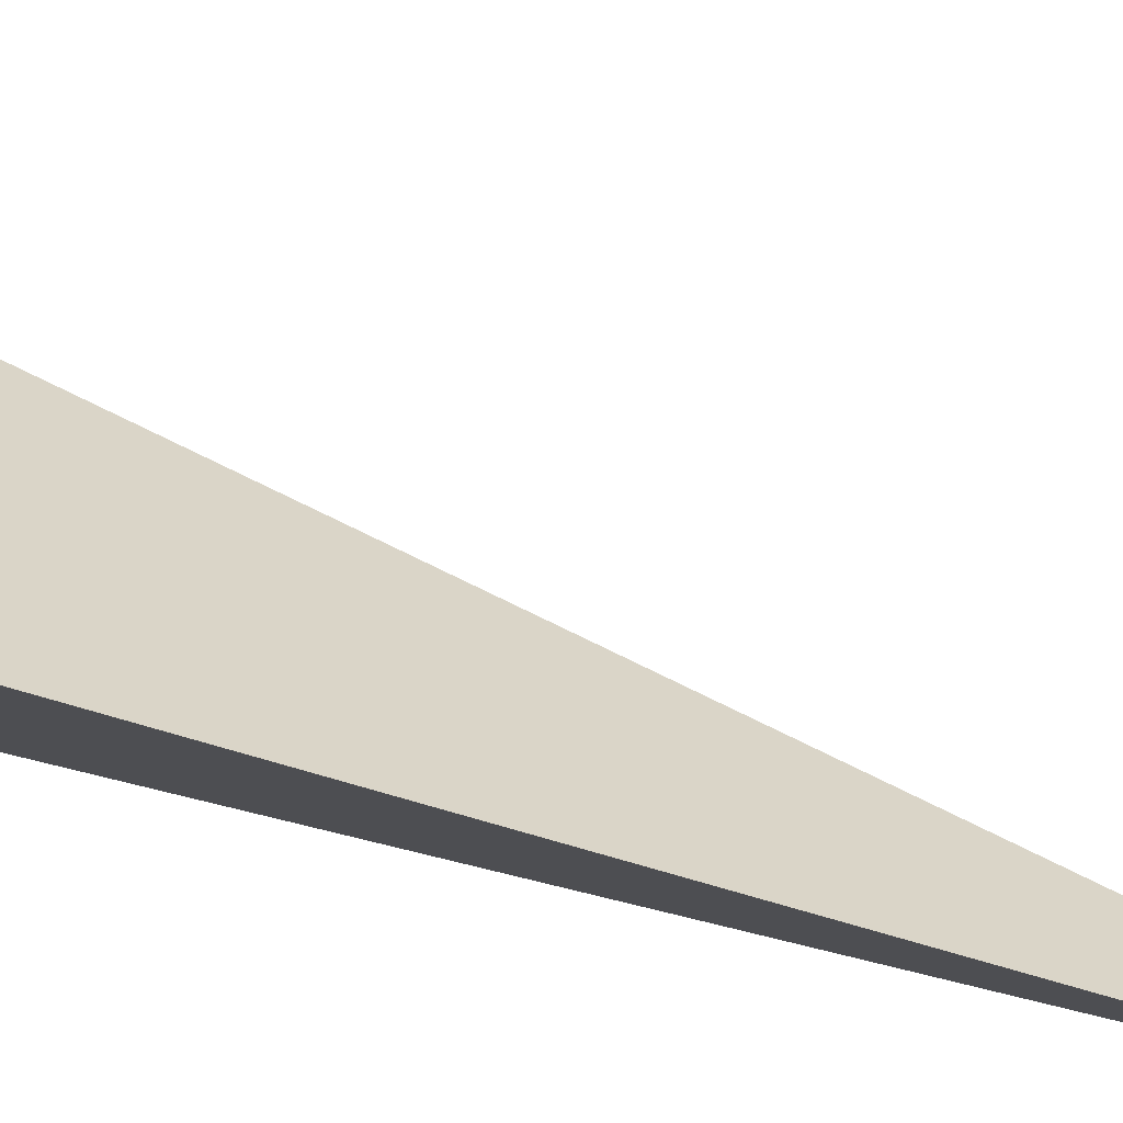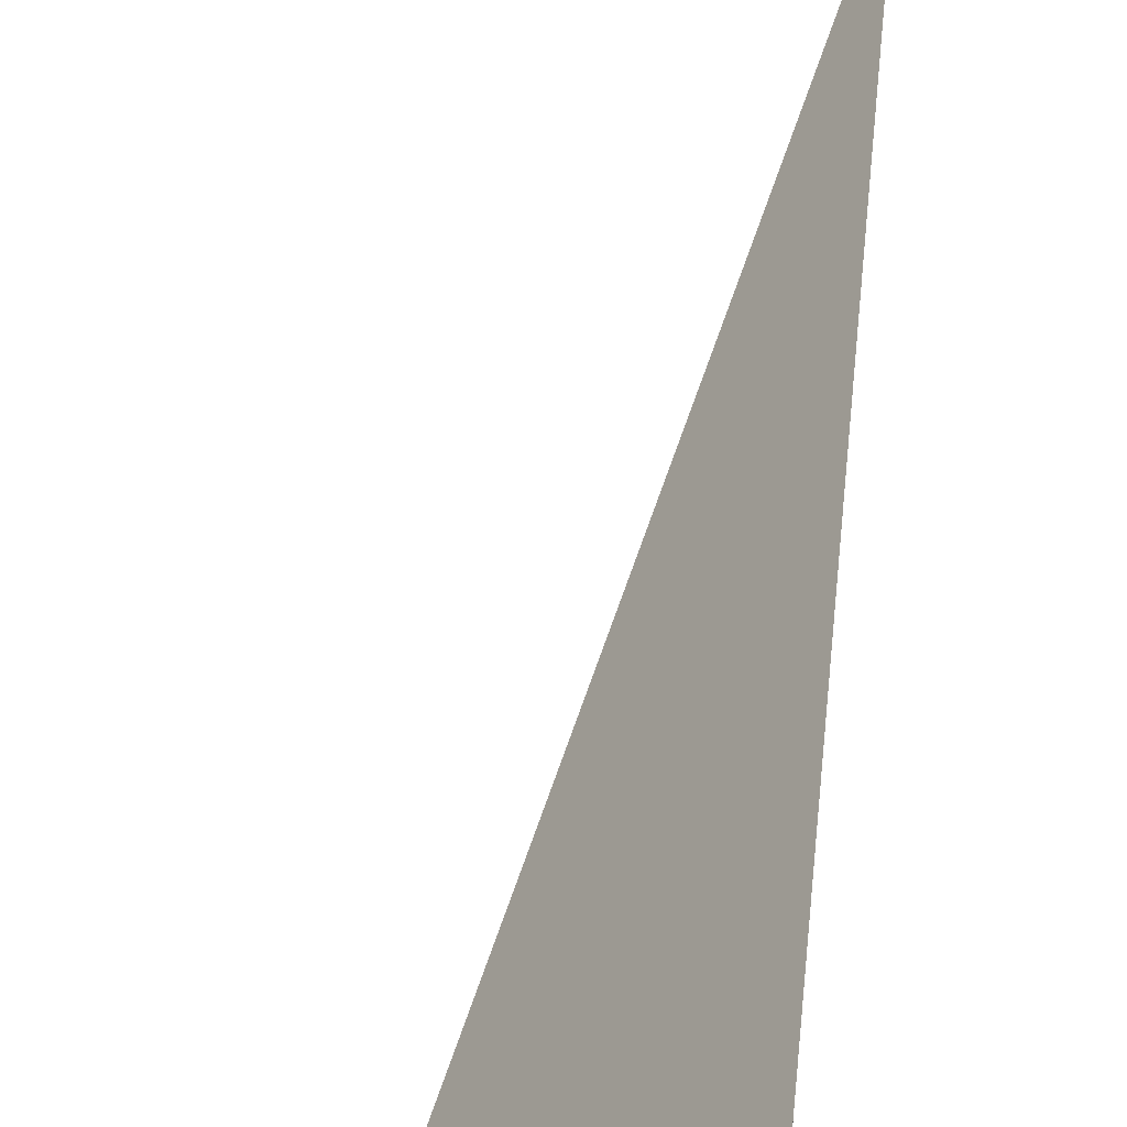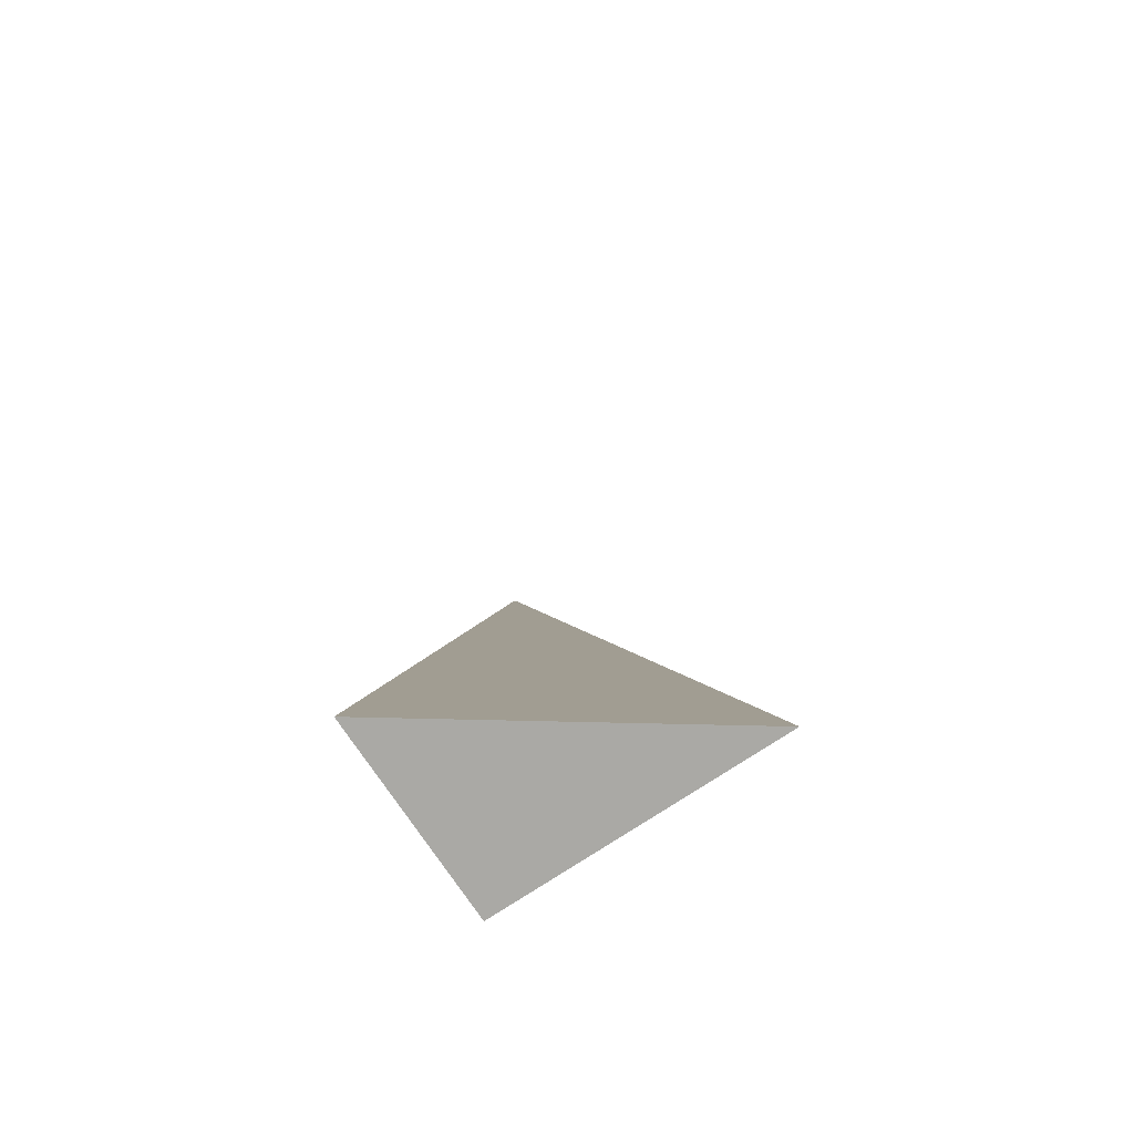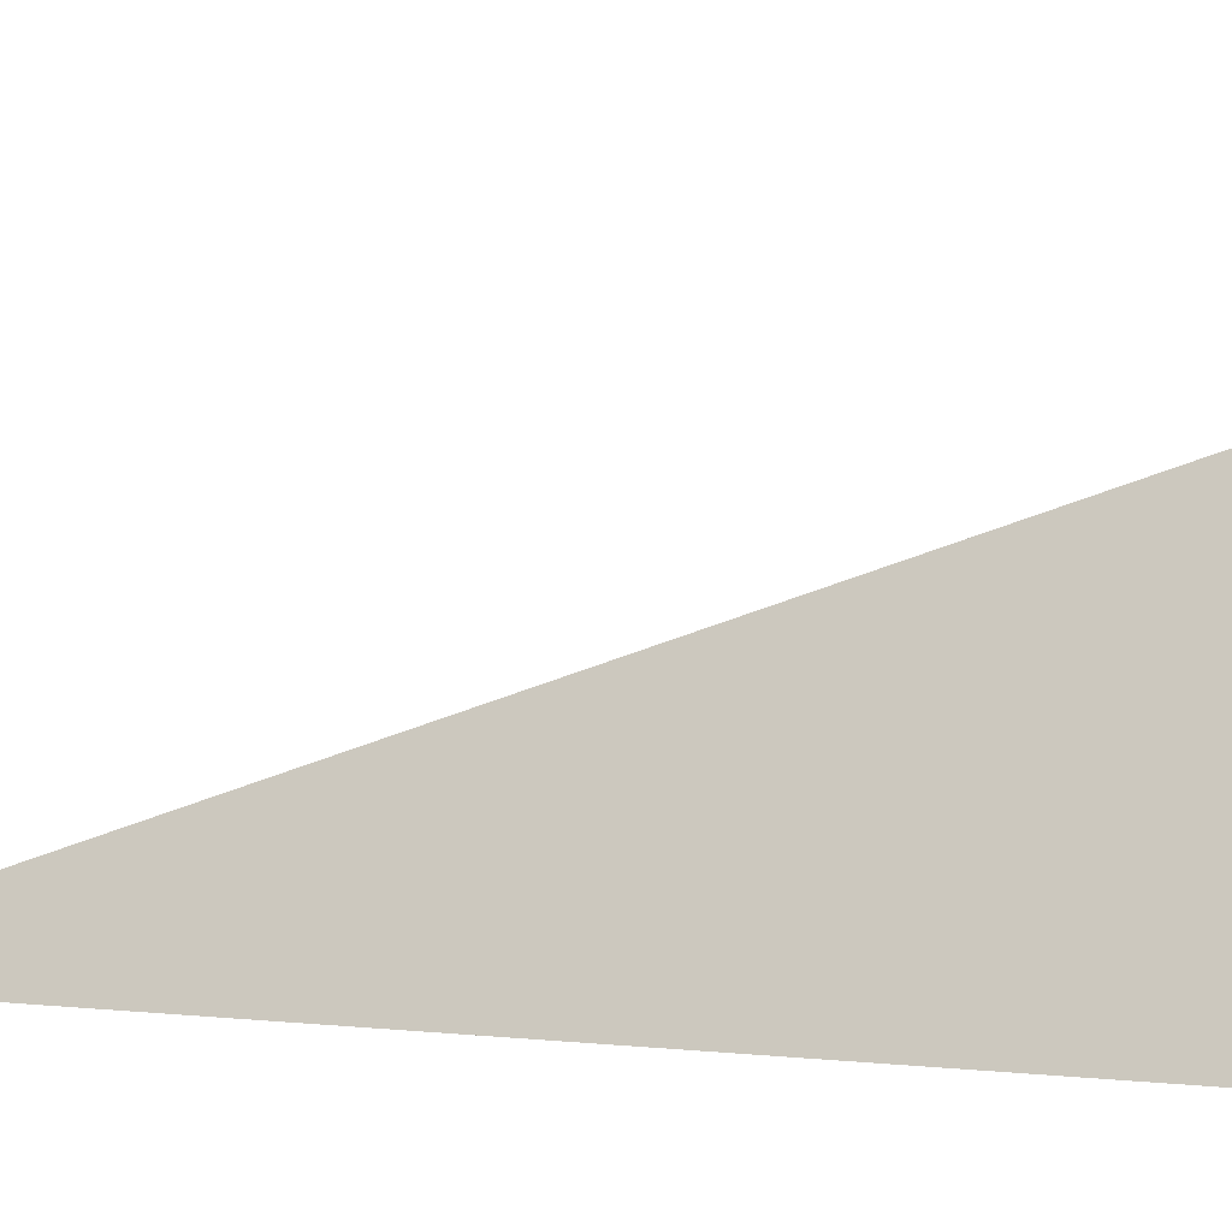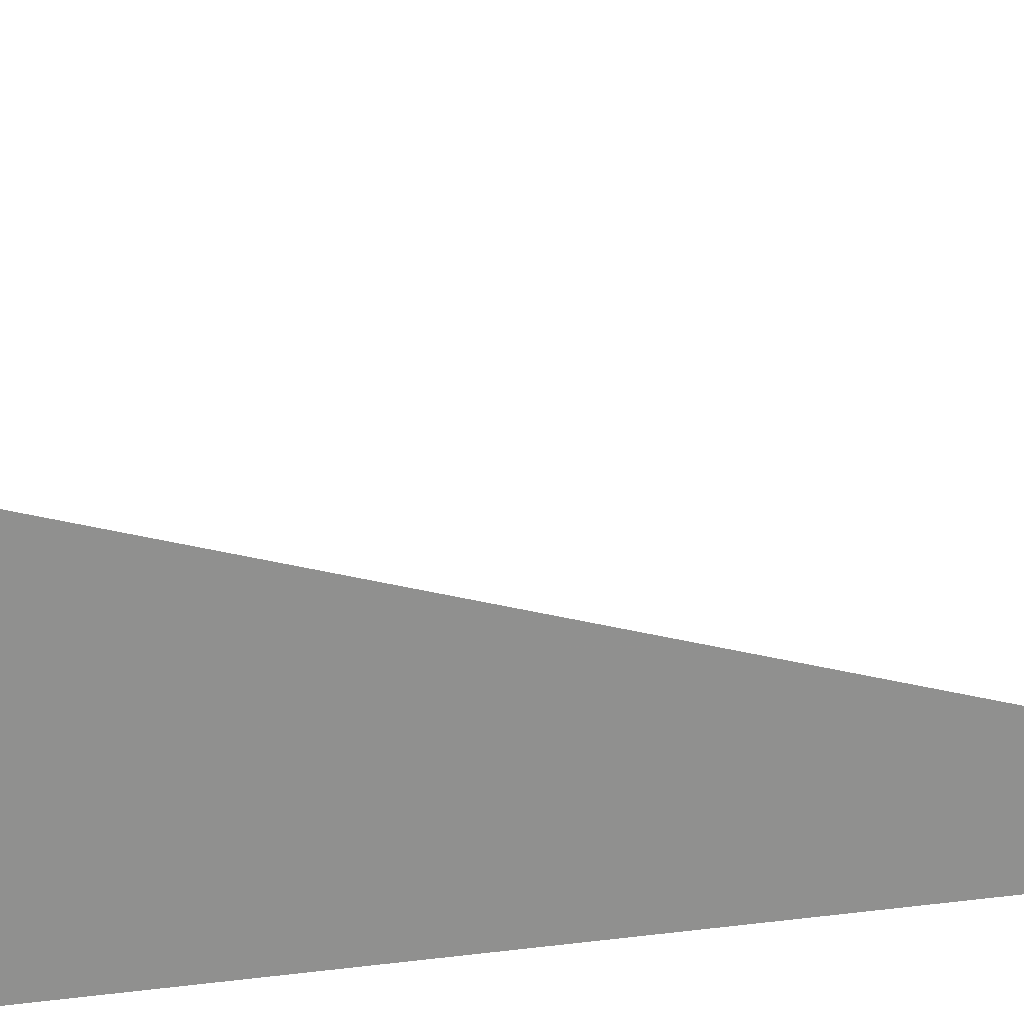
<metadata>
{"format":"obj","ext":"obj","renderer":"f3d","projection":"perspective","resolution":1024,"background":"white","views":[{"elev":79.6,"azim":-76.4,"up":"+Y"},{"elev":58.7,"azim":-174.4,"up":"+Y"},{"elev":-75.4,"azim":123.6,"up":"+Z"},{"elev":0.5,"azim":117.4,"up":"+Y"},{"elev":24.6,"azim":-102.3,"up":"+Y"}]}
</metadata>
<code>
v -0.07177 -0.1029 -0.3307
v 0.2153 -0.1029 -0.3307
v -0.07177 0.3088 -0.3307
v -0.07177 -0.1029 0.9921
v -0.07177 0.1029 -0.3307
v 0.07177 0.1029 -0.3307
v 0.07177 -0.1029 -0.3307
v 0.07177 -0.1029 0.3307
v -0.07177 -0.1029 0.3307
v -0.07177 0.1029 0.3307
v -0.07177 6.939e-18 -0.3307
v 0 6.939e-18 -0.3307
v 0 -0.1029 -0.3307
v -0.07177 0.2059 -0.3307
v 0 0.2059 -0.3307
v 0 0.1029 -0.3307
v 0.1435 6.939e-18 -0.3307
v 0.1435 -0.1029 -0.3307
v 0.07177 6.939e-18 -0.3307
v 0 -0.1029 2.776e-17
v -0.07177 -0.1029 2.776e-17
v 0.1435 -0.1029 2.776e-17
v 0.07177 -0.1029 2.776e-17
v 0 -0.1029 0.6614
v -0.07177 -0.1029 0.6614
v 0 -0.1029 0.3307
v -0.07177 0.1029 2.776e-17
v -0.07177 0.2059 2.776e-17
v -0.07177 6.939e-18 2.776e-17
v -0.07177 6.939e-18 0.6614
v -0.07177 6.939e-18 0.3307
v 0.07177 6.939e-18 2.776e-17
v 0 0.1029 2.776e-17
v 0 6.939e-18 0.3307
v -0.07177 -0.05147 -0.3307
v -0.03589 -0.05147 -0.3307
v -0.03589 -0.1029 -0.3307
v -0.07177 0.05147 -0.3307
v -0.03589 0.05147 -0.3307
v -0.03589 6.939e-18 -0.3307
v 0.03589 -0.05147 -0.3307
v 0.03589 -0.1029 -0.3307
v 0 -0.05147 -0.3307
v -0.07177 0.1544 -0.3307
v -0.03589 0.1544 -0.3307
v -0.03589 0.1029 -0.3307
v -0.07177 0.2574 -0.3307
v -0.03589 0.2574 -0.3307
v -0.03589 0.2059 -0.3307
v 0.03589 0.1544 -0.3307
v 0.03589 0.1029 -0.3307
v 0 0.1544 -0.3307
v 0.1077 0.05147 -0.3307
v 0.1077 6.939e-18 -0.3307
v 0.07177 0.05147 -0.3307
v 0.1794 -0.05147 -0.3307
v 0.1794 -0.1029 -0.3307
v 0.1435 -0.05147 -0.3307
v 0.1077 -0.1029 -0.3307
v 0.07177 -0.05147 -0.3307
v 0.1077 -0.05147 -0.3307
v 0 0.05147 -0.3307
v 0.03589 0.05147 -0.3307
v 0.03589 6.939e-18 -0.3307
v -0.03589 -0.1029 -0.1653
v -0.07177 -0.1029 -0.1653
v 0.03589 -0.1029 -0.1653
v 0 -0.1029 -0.1653
v -0.03589 -0.1029 0.1653
v -0.07177 -0.1029 0.1653
v -0.03589 -0.1029 2.776e-17
v 0.1077 -0.1029 -0.1653
v 0.07177 -0.1029 -0.1653
v 0.1794 -0.1029 -0.1653
v 0.1435 -0.1029 -0.1653
v 0.1077 -0.1029 0.1653
v 0.07177 -0.1029 0.1653
v 0.1077 -0.1029 2.776e-17
v 0.03589 -0.1029 0.496
v 0 -0.1029 0.496
v 0.03589 -0.1029 0.3307
v -0.03589 -0.1029 0.8267
v -0.07177 -0.1029 0.8267
v -0.03589 -0.1029 0.6614
v -0.07177 -0.1029 0.496
v -0.03589 -0.1029 0.3307
v -0.03589 -0.1029 0.496
v 0.03589 -0.1029 2.776e-17
v 0.03589 -0.1029 0.1653
v 0 -0.1029 0.1653
v -0.07177 0.2059 -0.1653
v -0.07177 0.2574 -0.1653
v -0.07177 0.1029 -0.1653
v -0.07177 0.1544 -0.1653
v -0.07177 0.1029 0.1653
v -0.07177 0.1544 0.1653
v -0.07177 0.1544 2.776e-17
v -0.07177 6.939e-18 -0.1653
v -0.07177 0.05147 -0.1653
v -0.07177 -0.05147 -0.1653
v -0.07177 -0.05147 0.1653
v -0.07177 -0.05147 2.776e-17
v -0.07177 -0.05147 0.496
v -0.07177 -0.05147 0.3307
v -0.07177 -0.05147 0.8267
v -0.07177 -0.05147 0.6614
v -0.07177 0.05147 0.496
v -0.07177 0.05147 0.3307
v -0.07177 6.939e-18 0.496
v -0.07177 0.05147 2.776e-17
v -0.07177 6.939e-18 0.1653
v -0.07177 0.05147 0.1653
v 0.1435 -0.05147 -0.1653
v 0.07177 0.05147 -0.1653
v 0.1077 6.939e-18 -0.1653
v 0.07177 -0.05147 0.1653
v 0.1077 -0.05147 2.776e-17
v 0 0.1544 -0.1653
v 0.03589 0.1029 -0.1653
v -0.03589 0.2059 -0.1653
v -0.03589 0.1029 0.1653
v -0.03589 0.1544 2.776e-17
v -0.03589 6.939e-18 0.496
v -0.03589 0.05147 0.3307
v -0.03589 -0.05147 0.6614
v 0.03589 -0.05147 0.3307
v 0 -0.05147 0.496
v 0.03589 0.05147 2.776e-17
v 0 0.05147 0.1653
v 0.03589 6.939e-18 0.1653
f 1 35 37
f 35 11 36
f 36 13 37
f 35 36 37
f 11 38 40
f 38 5 39
f 39 12 40
f 38 39 40
f 12 41 43
f 41 7 42
f 42 13 43
f 41 42 43
f 11 40 36
f 40 12 43
f 43 13 36
f 40 43 36
f 5 44 46
f 44 14 45
f 45 16 46
f 44 45 46
f 14 47 49
f 47 3 48
f 48 15 49
f 47 48 49
f 15 50 52
f 50 6 51
f 51 16 52
f 50 51 52
f 14 49 45
f 49 15 52
f 52 16 45
f 49 52 45
f 6 53 55
f 53 17 54
f 54 19 55
f 53 54 55
f 17 56 58
f 56 2 57
f 57 18 58
f 56 57 58
f 18 59 61
f 59 7 60
f 60 19 61
f 59 60 61
f 17 58 54
f 58 18 61
f 61 19 54
f 58 61 54
f 5 46 39
f 46 16 62
f 62 12 39
f 46 62 39
f 16 51 63
f 51 6 55
f 55 19 63
f 51 55 63
f 19 60 64
f 60 7 41
f 41 12 64
f 60 41 64
f 16 63 62
f 63 19 64
f 64 12 62
f 63 64 62
f 1 37 66
f 37 13 65
f 65 21 66
f 37 65 66
f 13 42 68
f 42 7 67
f 67 20 68
f 42 67 68
f 20 69 71
f 69 9 70
f 70 21 71
f 69 70 71
f 13 68 65
f 68 20 71
f 71 21 65
f 68 71 65
f 7 59 73
f 59 18 72
f 72 23 73
f 59 72 73
f 18 57 75
f 57 2 74
f 74 22 75
f 57 74 75
f 22 76 78
f 76 8 77
f 77 23 78
f 76 77 78
f 18 75 72
f 75 22 78
f 78 23 72
f 75 78 72
f 8 79 81
f 79 24 80
f 80 26 81
f 79 80 81
f 24 82 84
f 82 4 83
f 83 25 84
f 82 83 84
f 25 85 87
f 85 9 86
f 86 26 87
f 85 86 87
f 24 84 80
f 84 25 87
f 87 26 80
f 84 87 80
f 7 73 67
f 73 23 88
f 88 20 67
f 73 88 67
f 23 77 89
f 77 8 81
f 81 26 89
f 77 81 89
f 26 86 90
f 86 9 69
f 69 20 90
f 86 69 90
f 23 89 88
f 89 26 90
f 90 20 88
f 89 90 88
f 3 47 92
f 47 14 91
f 91 28 92
f 47 91 92
f 14 44 94
f 44 5 93
f 93 27 94
f 44 93 94
f 27 95 97
f 95 10 96
f 96 28 97
f 95 96 97
f 14 94 91
f 94 27 97
f 97 28 91
f 94 97 91
f 5 38 99
f 38 11 98
f 98 29 99
f 38 98 99
f 11 35 100
f 35 1 66
f 66 21 100
f 35 66 100
f 21 70 102
f 70 9 101
f 101 29 102
f 70 101 102
f 11 100 98
f 100 21 102
f 102 29 98
f 100 102 98
f 9 85 104
f 85 25 103
f 103 31 104
f 85 103 104
f 25 83 106
f 83 4 105
f 105 30 106
f 83 105 106
f 30 107 109
f 107 10 108
f 108 31 109
f 107 108 109
f 25 106 103
f 106 30 109
f 109 31 103
f 106 109 103
f 5 99 93
f 99 29 110
f 110 27 93
f 99 110 93
f 29 101 111
f 101 9 104
f 104 31 111
f 101 104 111
f 31 108 112
f 108 10 95
f 95 27 112
f 108 95 112
f 29 111 110
f 111 31 112
f 112 27 110
f 111 112 110
f 2 56 74
f 56 17 113
f 113 22 74
f 56 113 74
f 17 53 115
f 53 6 114
f 114 32 115
f 53 114 115
f 32 116 117
f 116 8 76
f 76 22 117
f 116 76 117
f 17 115 113
f 115 32 117
f 117 22 113
f 115 117 113
f 6 50 119
f 50 15 118
f 118 33 119
f 50 118 119
f 15 48 120
f 48 3 92
f 92 28 120
f 48 92 120
f 28 96 122
f 96 10 121
f 121 33 122
f 96 121 122
f 15 120 118
f 120 28 122
f 122 33 118
f 120 122 118
f 10 107 124
f 107 30 123
f 123 34 124
f 107 123 124
f 30 105 125
f 105 4 82
f 82 24 125
f 105 82 125
f 24 79 127
f 79 8 126
f 126 34 127
f 79 126 127
f 30 125 123
f 125 24 127
f 127 34 123
f 125 127 123
f 6 119 114
f 119 33 128
f 128 32 114
f 119 128 114
f 33 121 129
f 121 10 124
f 124 34 129
f 121 124 129
f 34 126 130
f 126 8 116
f 116 32 130
f 126 116 130
f 33 129 128
f 129 34 130
f 130 32 128
f 129 130 128

</code>
